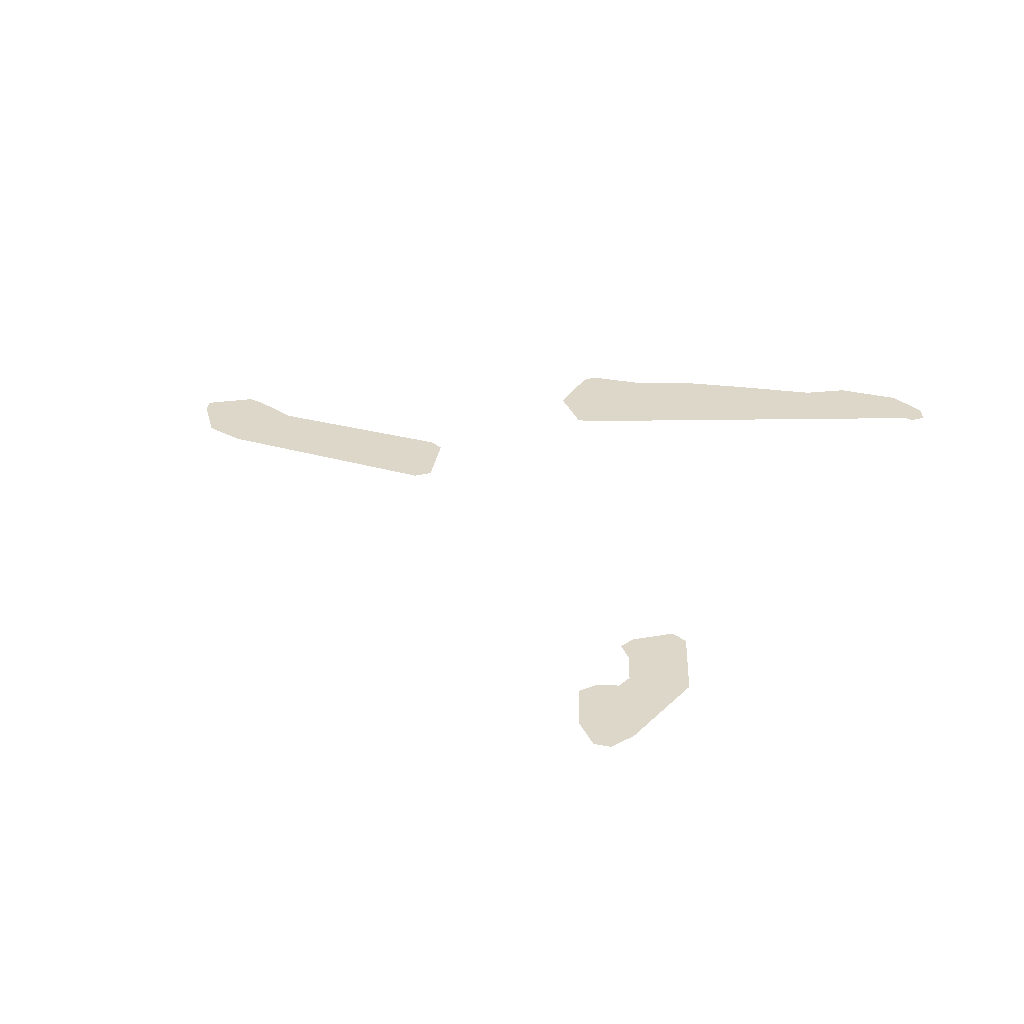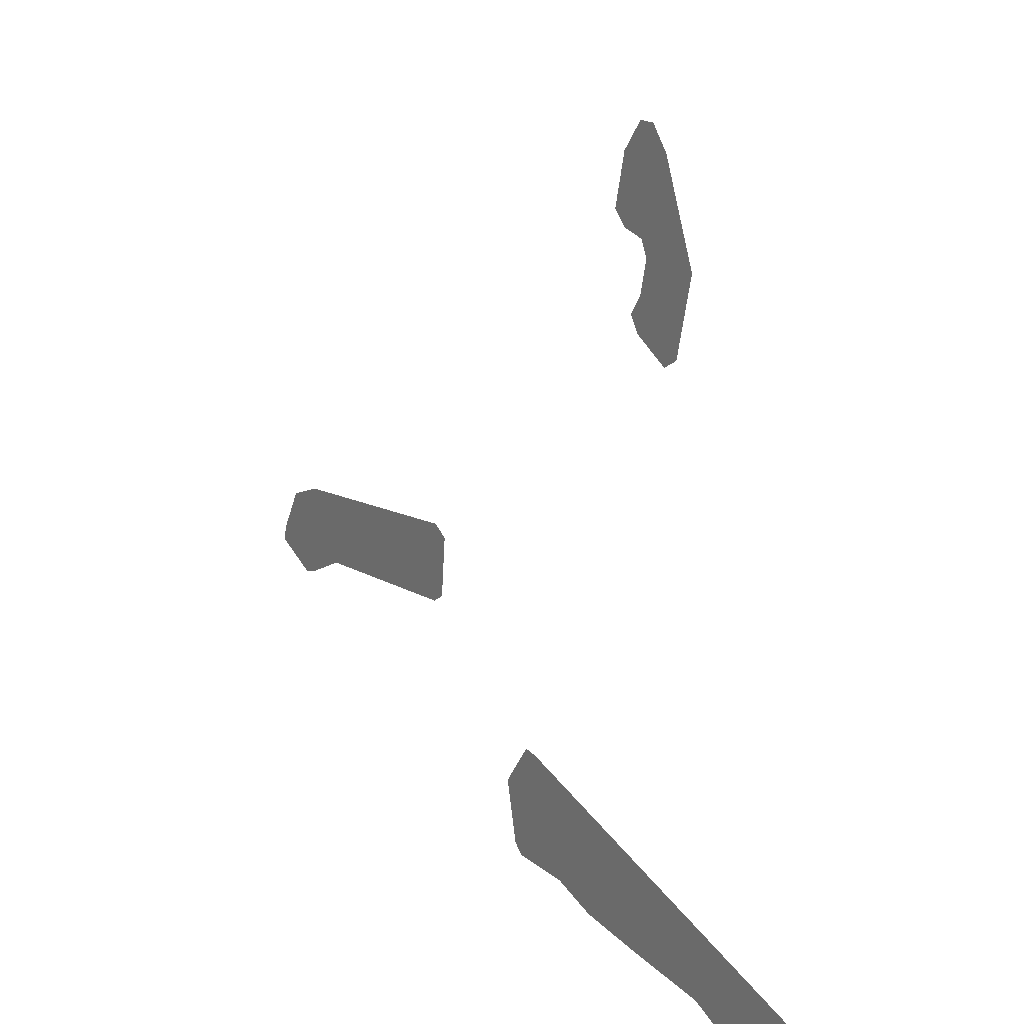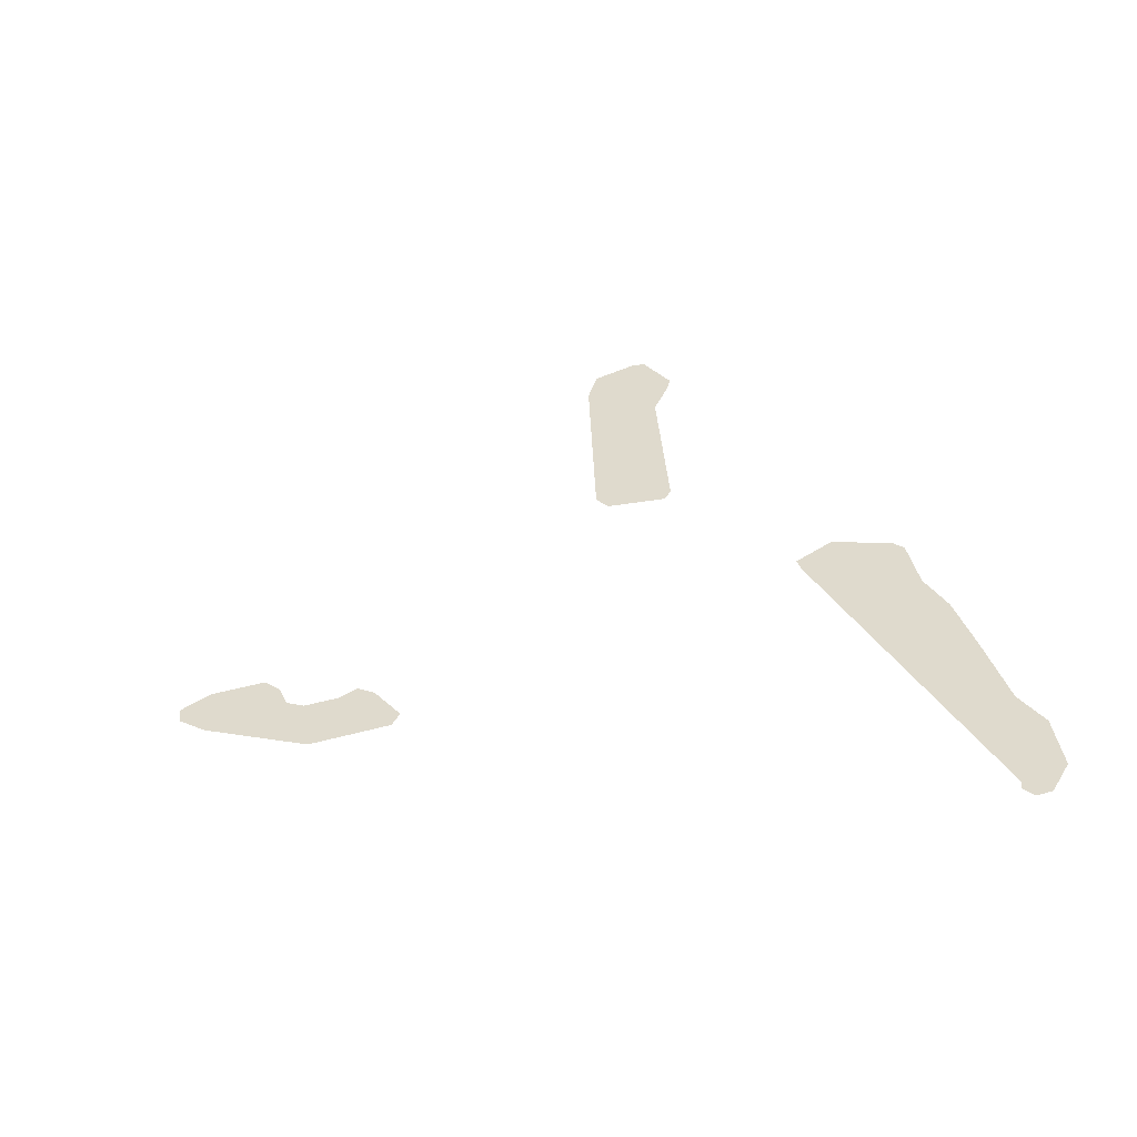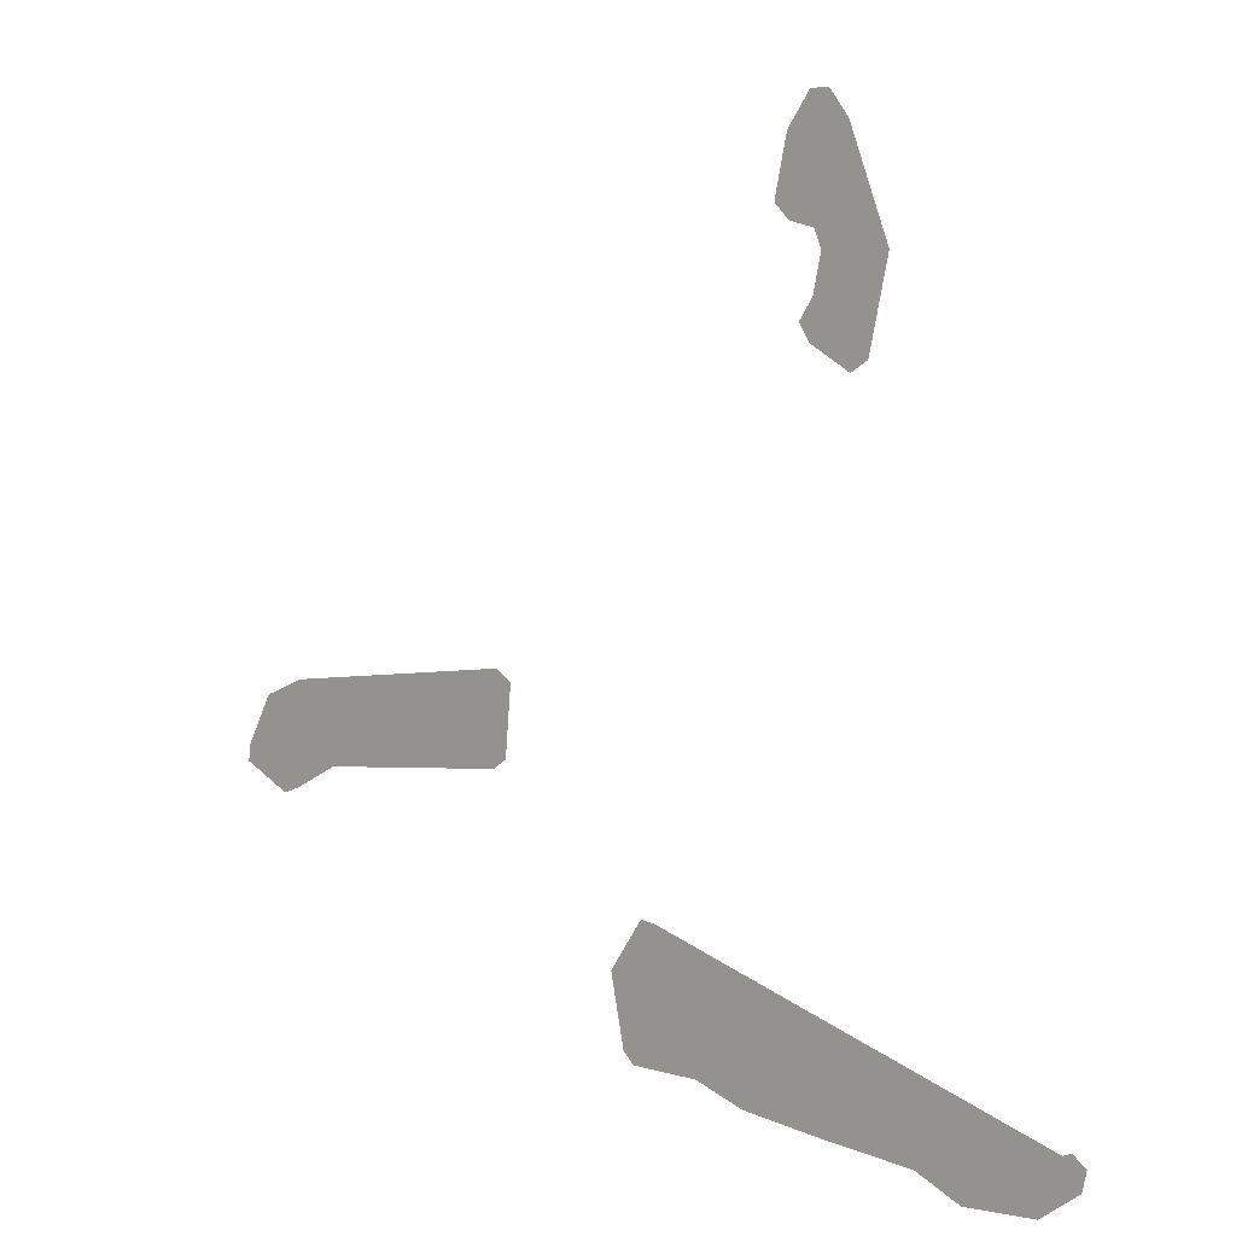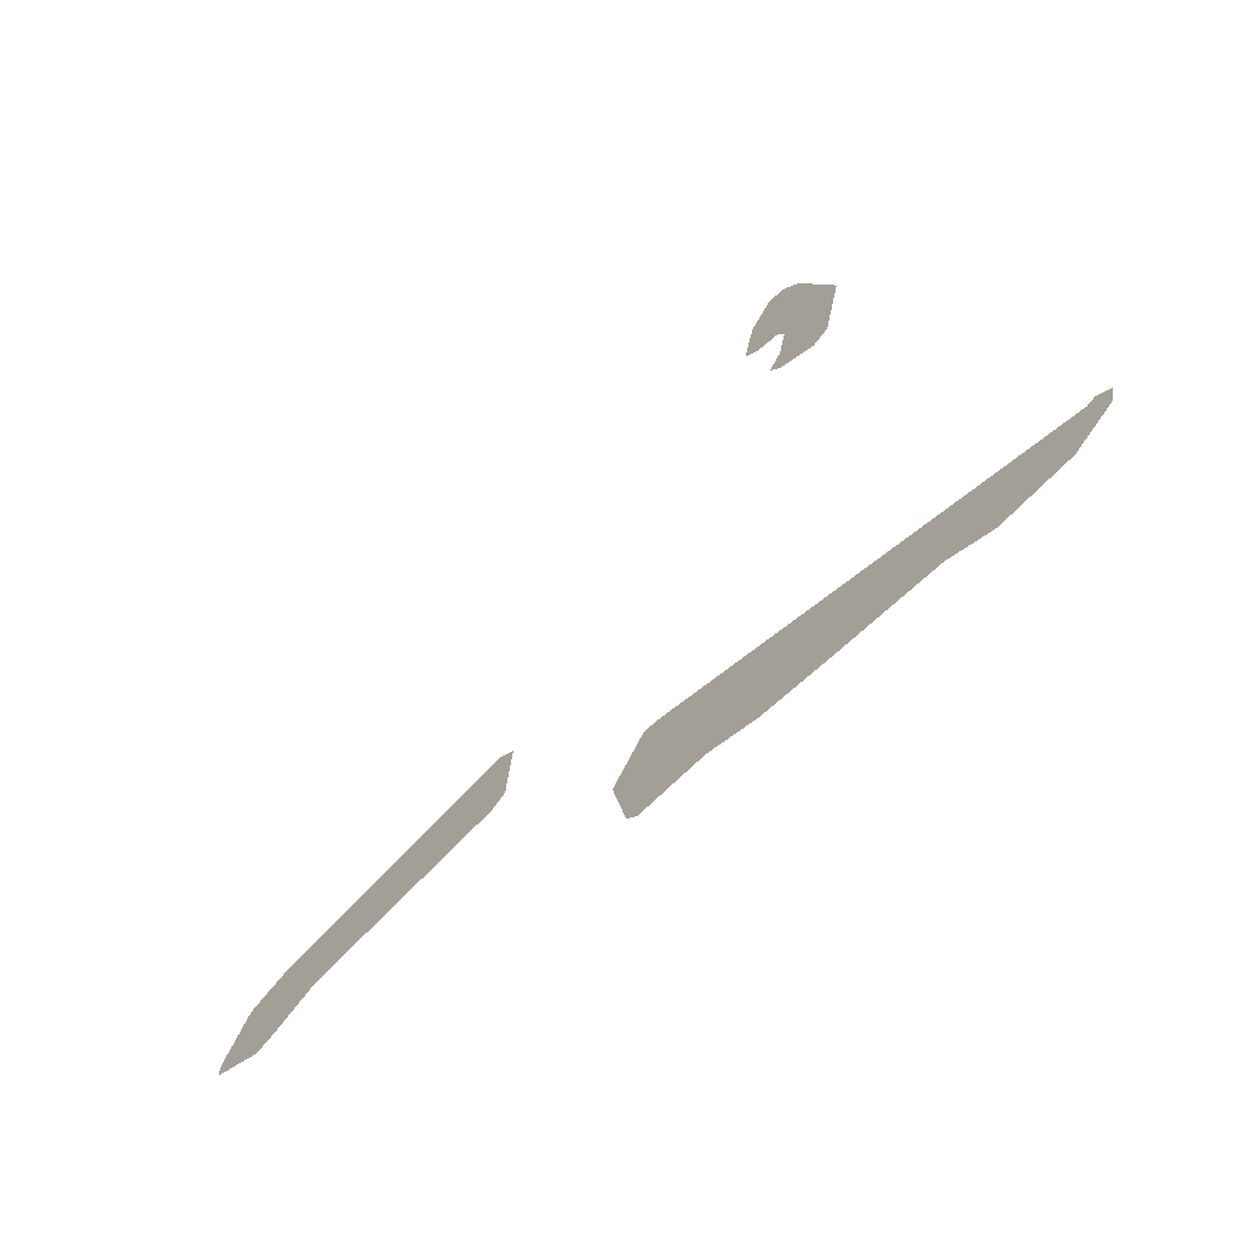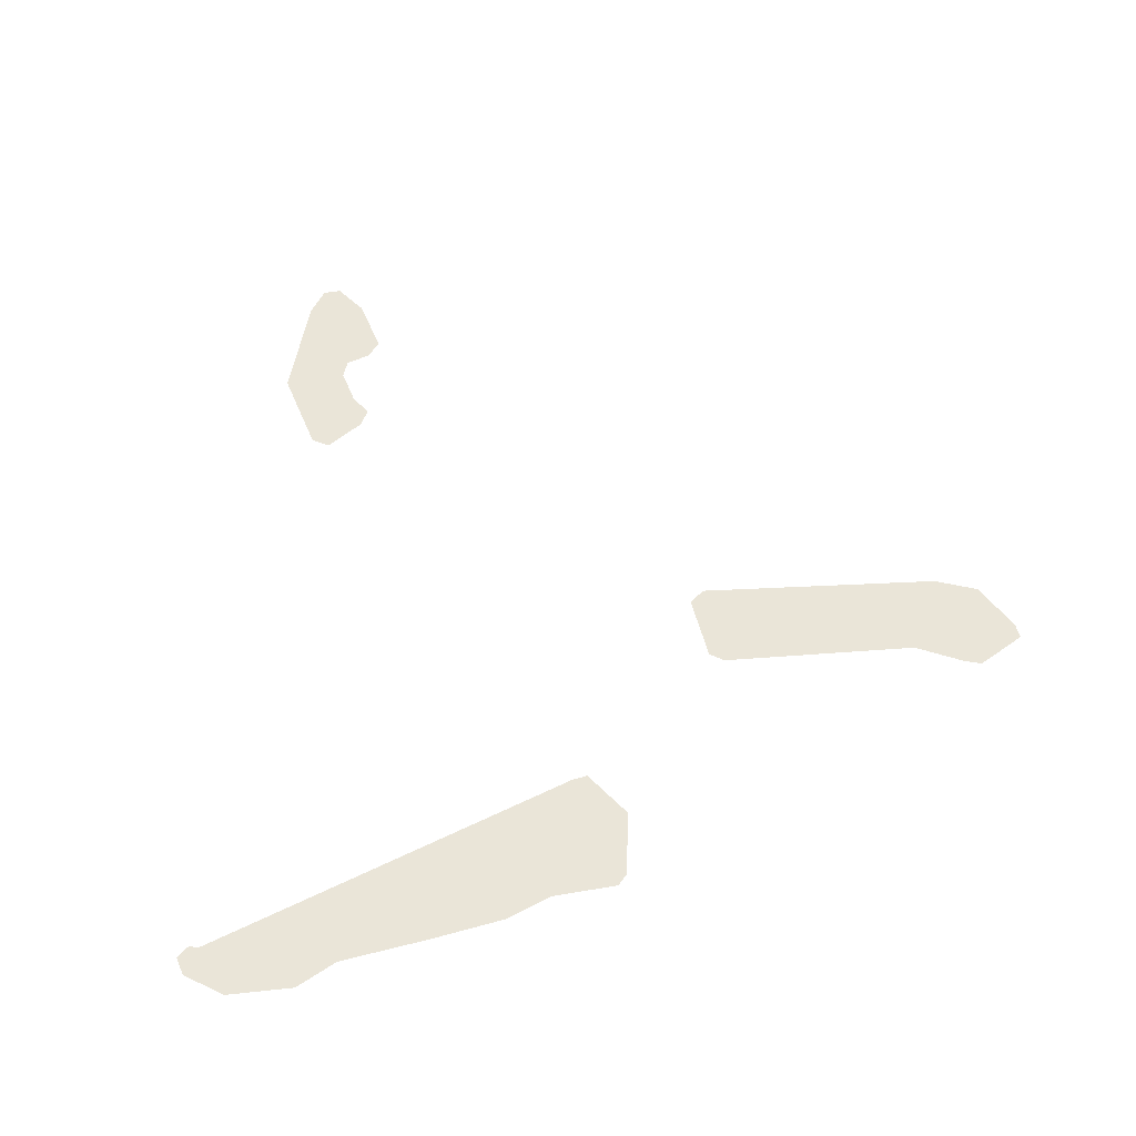
<metadata>
{"format":"obj","ext":"obj","renderer":"f3d","projection":"perspective","resolution":1024,"background":"white","views":[{"elev":30.9,"azim":-165.3,"up":"+Z"},{"elev":20.0,"azim":-124.8,"up":"+Y"},{"elev":32.6,"azim":-99.2,"up":"+Z"},{"elev":7.0,"azim":-138.2,"up":"+Y"},{"elev":-66.6,"azim":-134.8,"up":"+Y"},{"elev":59.4,"azim":-10.4,"up":"+Z"}]}
</metadata>
<code>
o Map 530 - Npc 20932: Nuramoc
v -4202 2546 0
v -4190 2493 0
v -4165 2573 0
v -4085 2415 0
v -4024 2515 0
v -3892 2401 0
v -3862 2511 0
v -3769 2454 0
v -3750 2572 0
v -3676 4411 0
v -3651 4312 0
v -3624 4180 0
v -3613 4521 0
v -3577 4151 0
v -3576 4580 0
v -3567 4684 0
v -3514 4750 0
v -3505 2473 0
v -3497 4411 0
v -3475 4459 0
v -3475 4311 0
v -3467 4212 0
v -3464 4749 0
v -3438 4257 0
v -3409 4472 0
v -3402 4664 0
v -3368 4512 0
v -3293 2493 0
v -3273 2643 0
v -3110 2655 0
v -3103 2832 0
v -3082 2560 0
v -3062 2699 0
v -3034 2878 0
v -2989 2883 0
v -2966 2535 0
v -2936 2564 0
v -2897 2748 0
v -2577 3393 0
v -2560 3207 0
v -2531 3423 0
v -2519 3179 0
v -2476 3383 0
v -2157 3330 0
v -1914 3115 0
v -1836 3330 0
v -1824 3050 0
v -1773 3031 0
v -1715 3279 0
v -1639 3139 0
v -1635 3097 0
f 1 3 5 7 9 29 30 33 31 34 35 38 37 36 32 28 18 8 6 4 2
f 10 13 15 16 17 23 26 27 25 20 19 21 24 22 14 12 11
f 41 43 44 46 49 50 51 48 47 45 42 40 39

</code>
